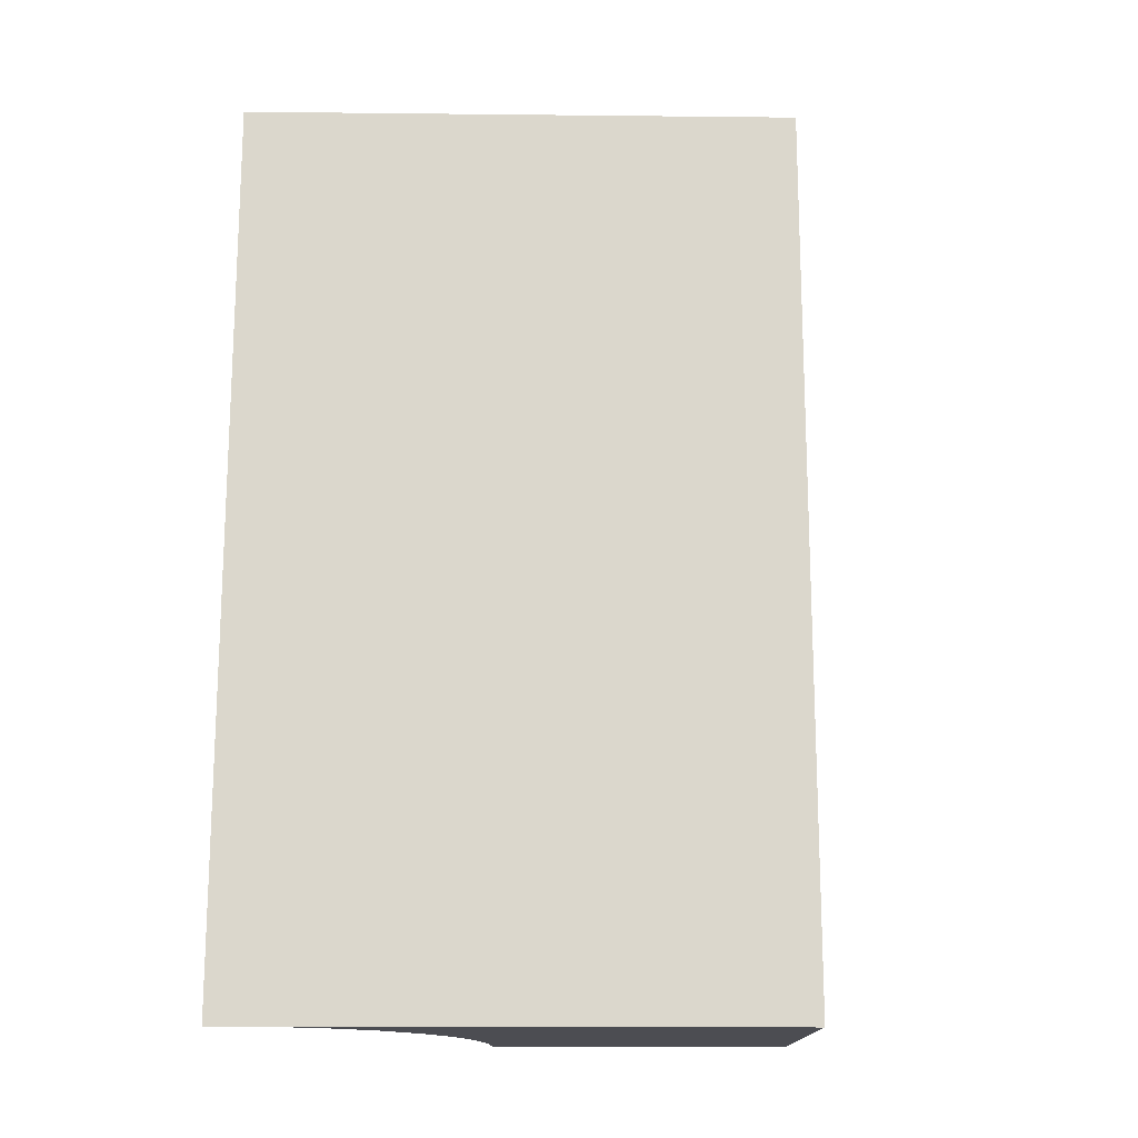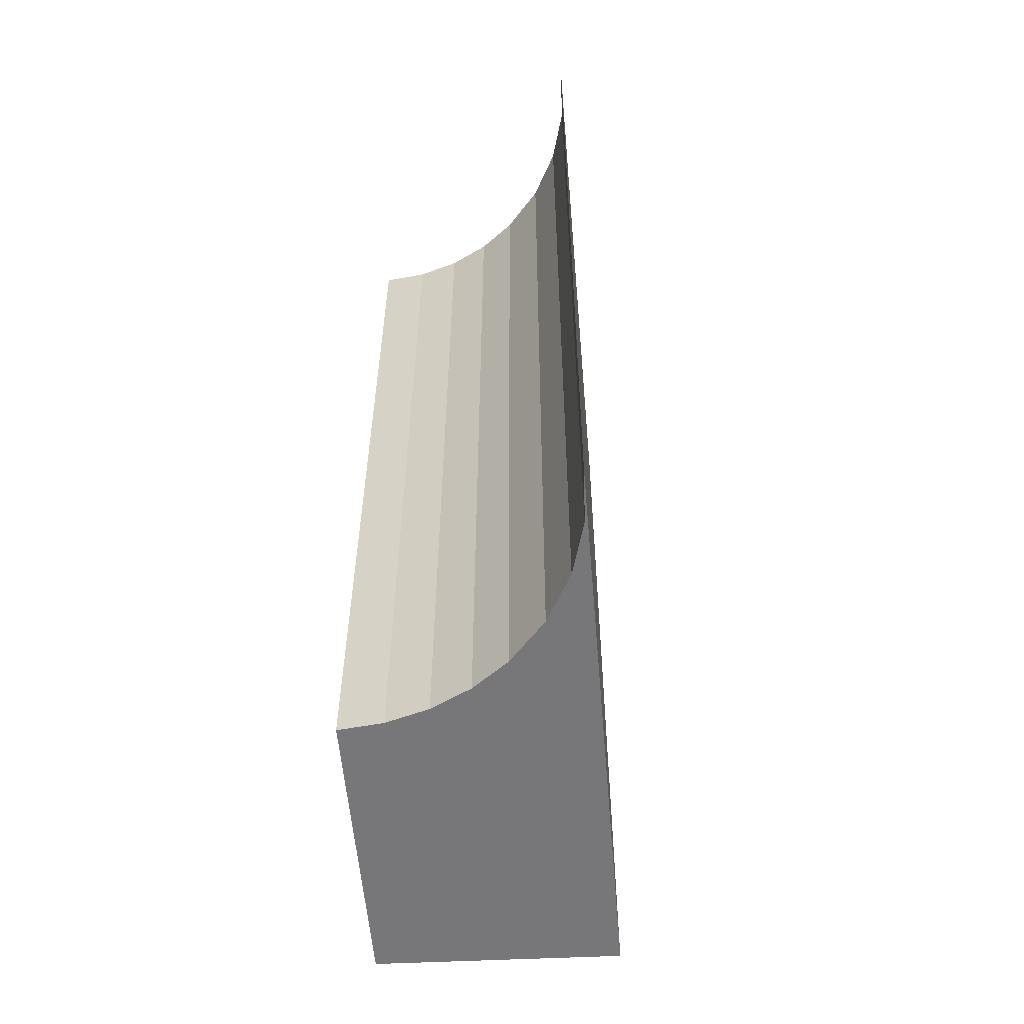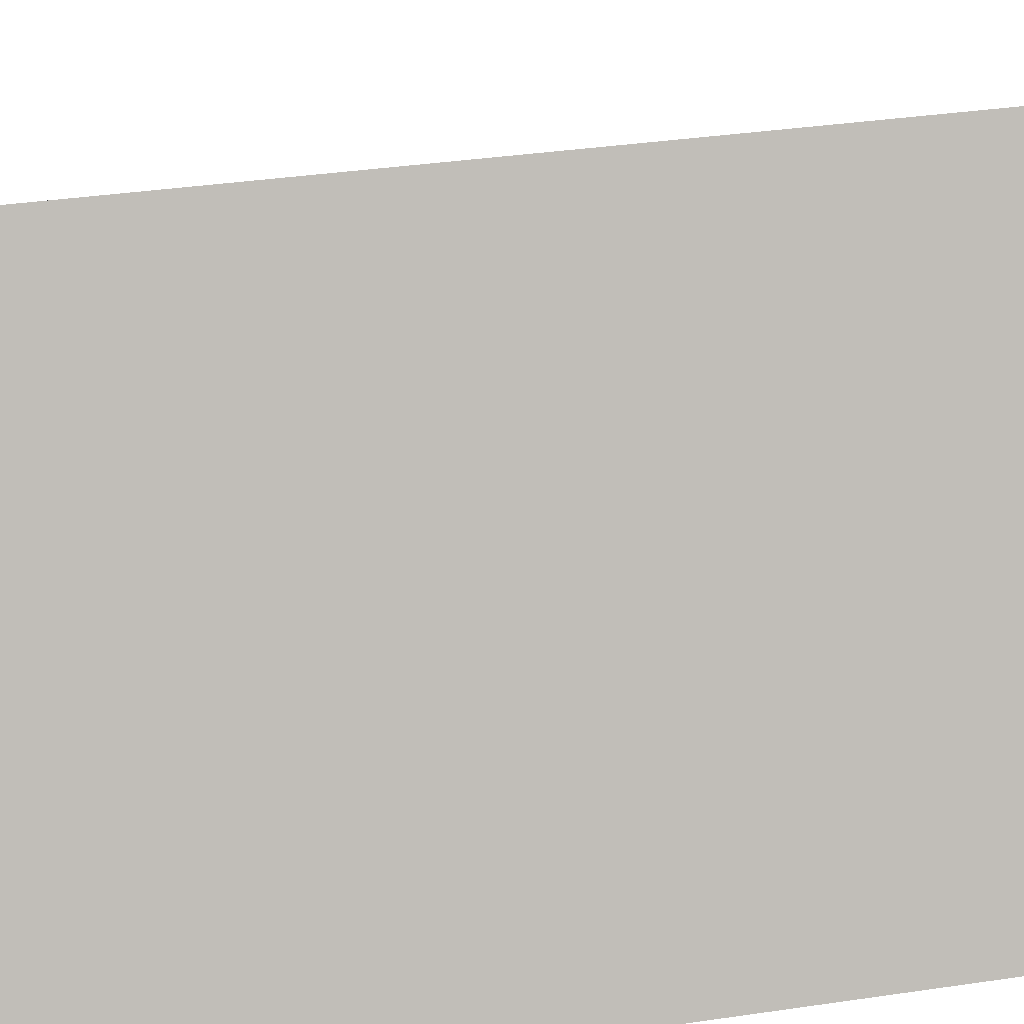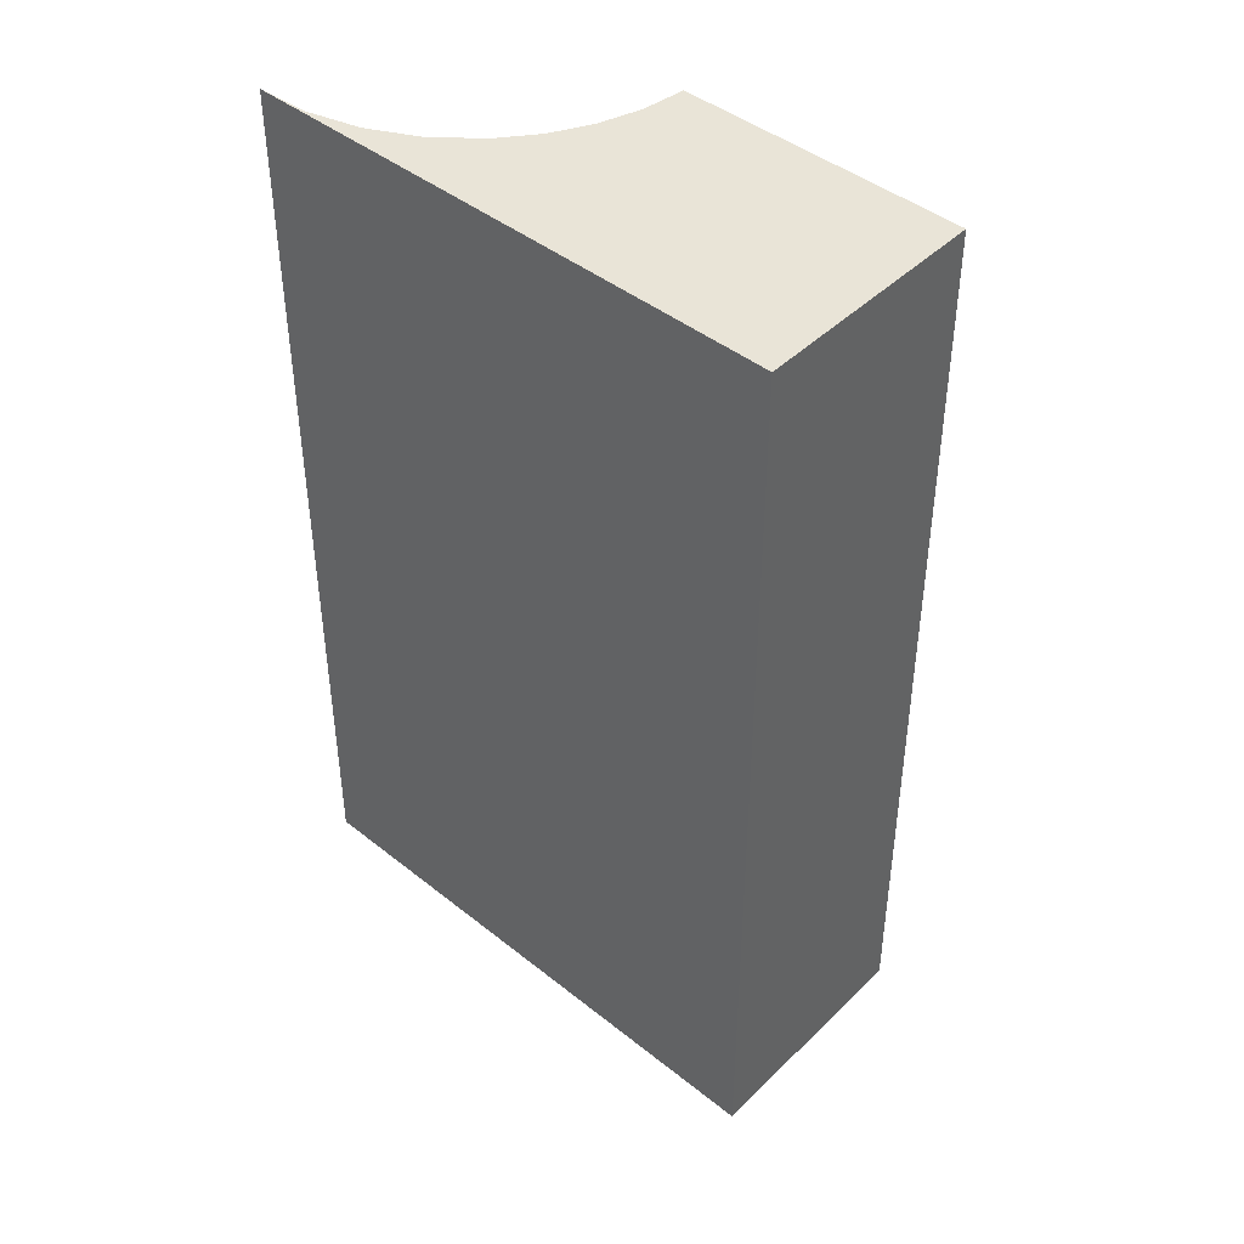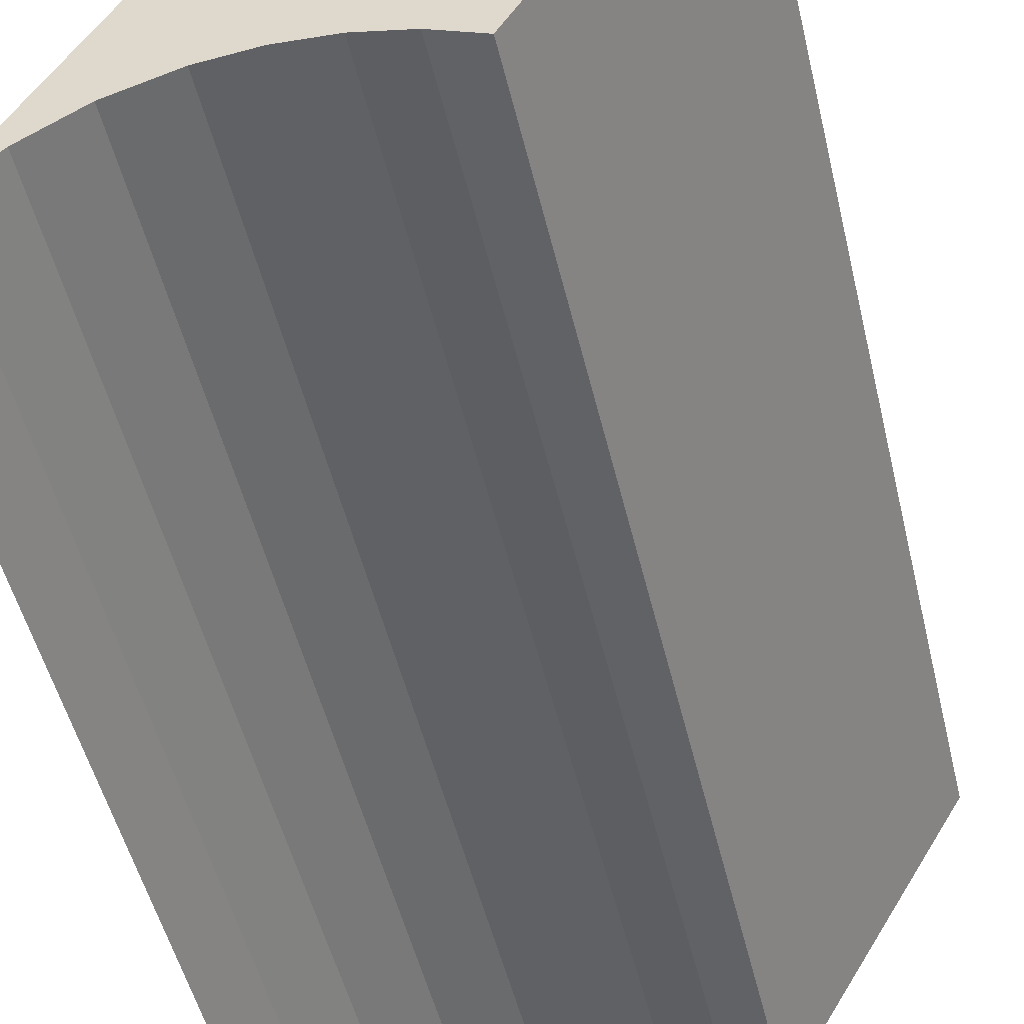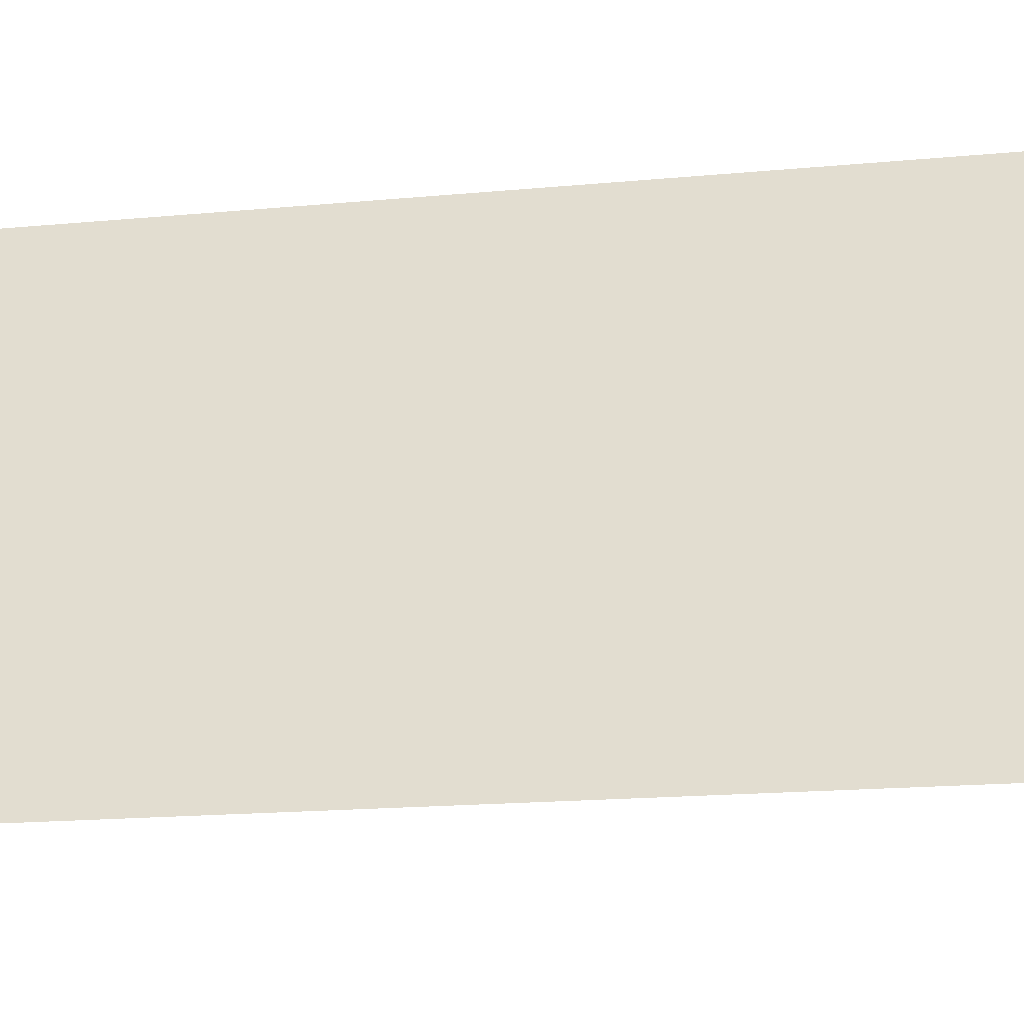
<metadata>
{"format":"obj","ext":"obj","renderer":"f3d","projection":"perspective","resolution":1024,"background":"white","views":[{"elev":-16.4,"azim":-60.8,"up":"+Y"},{"elev":-57.2,"azim":-144.8,"up":"+Y"},{"elev":35.1,"azim":-101.2,"up":"+Z"},{"elev":43.5,"azim":-16.3,"up":"+Y"},{"elev":-48.3,"azim":12.9,"up":"+Z"},{"elev":-16.0,"azim":-78.4,"up":"+Z"}]}
</metadata>
<code>
v  3.585 6.723 2.619
v  1.554 6.723 2.644
v  2.097 6.723 3.568
v  2.489 6.723 0.748
v  2.192 6.723 0.883
v  1.876 6.723 0.962
v  0.219 6.723 0.334
v  0 6.723 4.117e-16
v  0.506 6.723 0.611
v  0.847 6.723 0.818
v  1.226 6.723 0.944
v  1.55 6.723 0.983
v  0.847 -5.009e-17 0.818
v  0.506 -3.741e-17 0.611
v  0.219 -2.045e-17 0.334
v  0 0 0
v  3.585 -1.604e-16 2.619
v  2.489 -4.58e-17 0.748
v  2.097 -2.185e-16 3.568
v  1.554 -1.619e-16 2.644
v  1.226 -5.78e-17 0.944
v  2.192 -5.407e-17 0.883
v  1.876 -5.891e-17 0.962
v  1.55 -6.019e-17 0.983
g defaultobject
f 1 2 3
f 2 1 4
f 2 4 5
f 2 5 6
f 2 7 8
f 7 2 9
f 9 2 10
f 10 2 11
f 11 2 12
f 12 2 6
f 13 9 10
f 9 13 14
f 14 7 9
f 7 14 15
f 15 8 7
f 8 15 16
f 17 4 1
f 4 17 18
f 16 2 8
f 2 16 3
f 3 16 19
f 19 16 20
f 19 1 3
f 1 19 17
f 21 10 11
f 10 21 13
f 22 6 5
f 6 22 23
f 23 12 6
f 12 23 24
f 24 11 12
f 11 24 21
f 18 5 4
f 5 18 22
f 20 23 22
f 23 20 24
f 24 20 21
f 21 20 13
f 13 20 14
f 14 20 15
f 15 20 16
f 20 17 19
f 17 20 18
f 18 20 22

</code>
